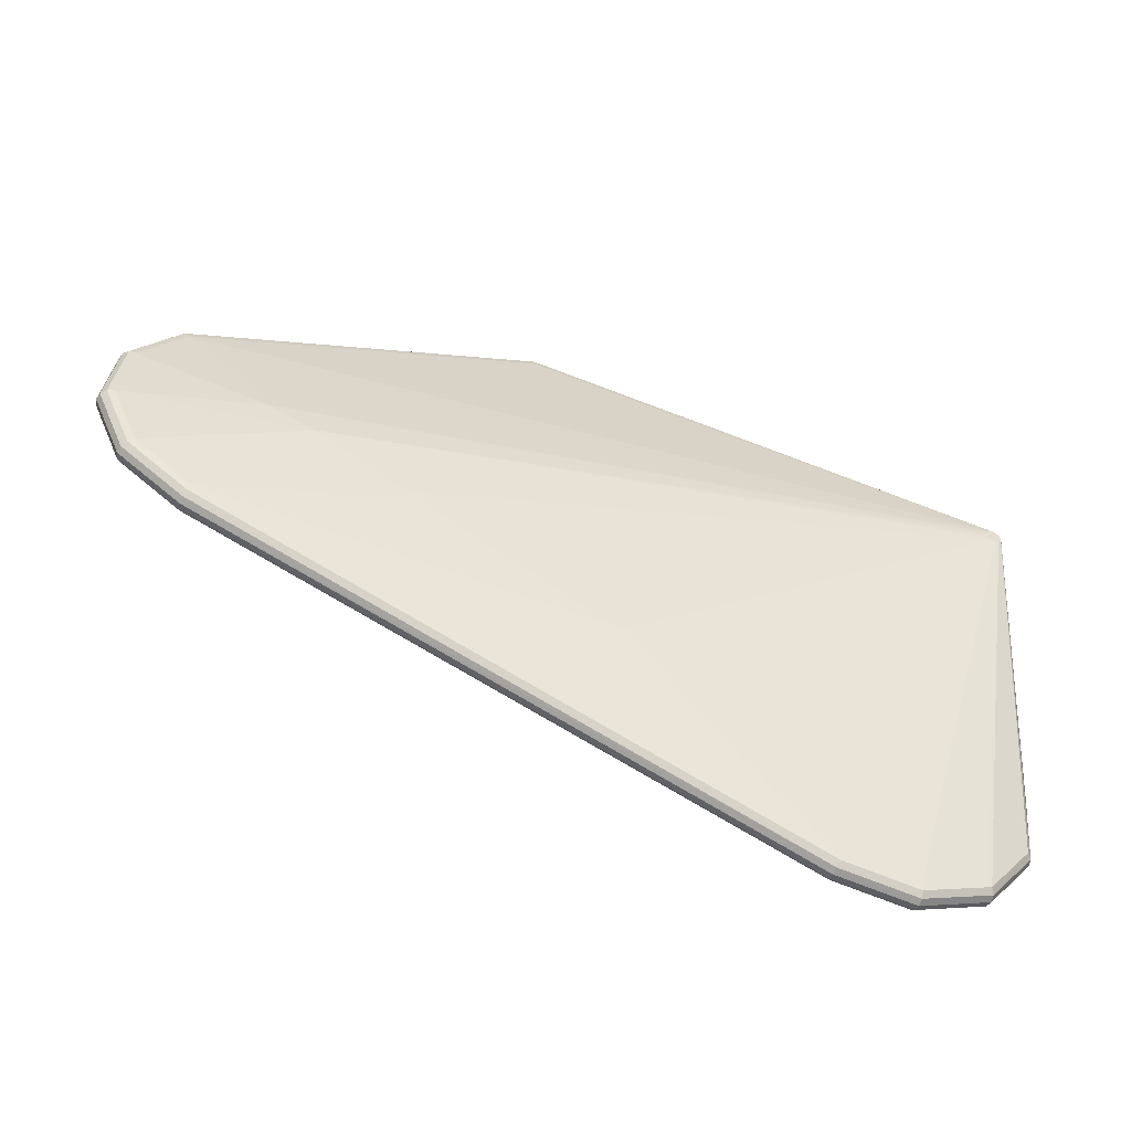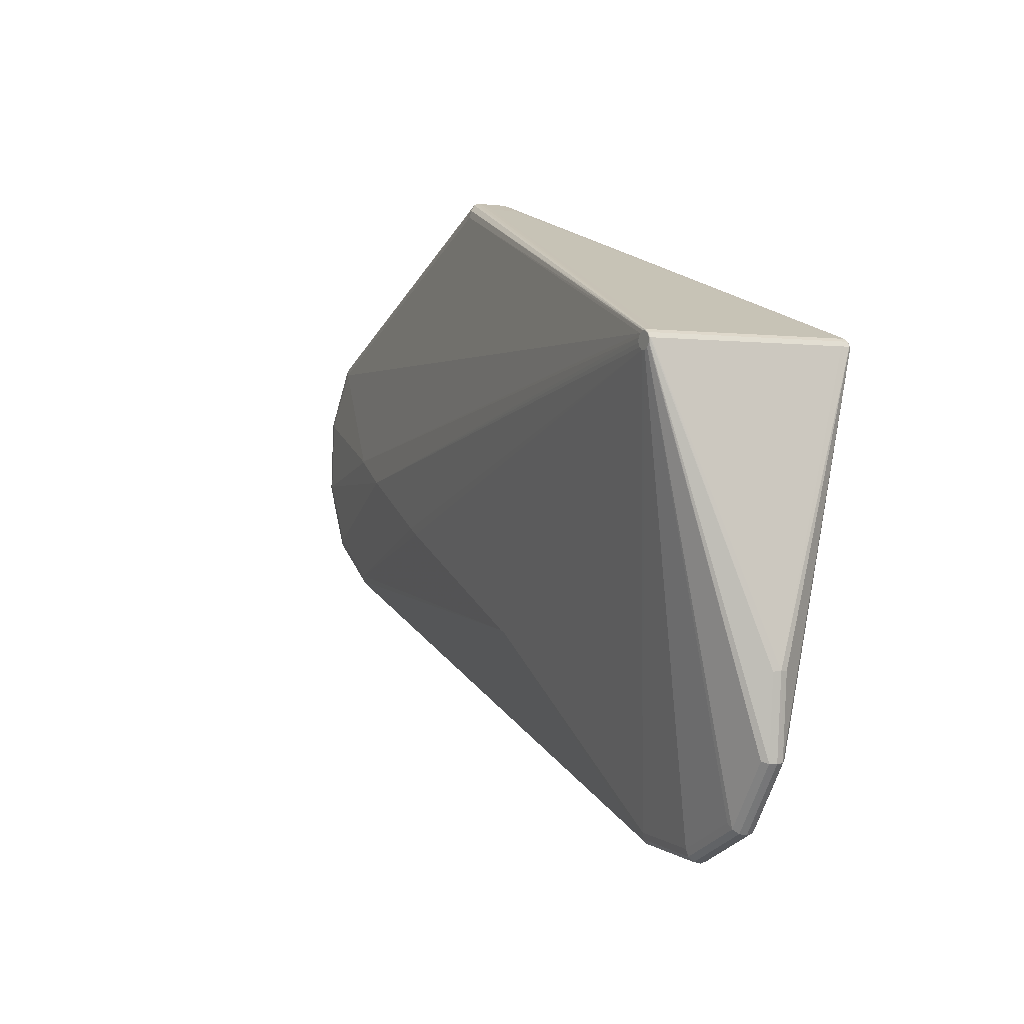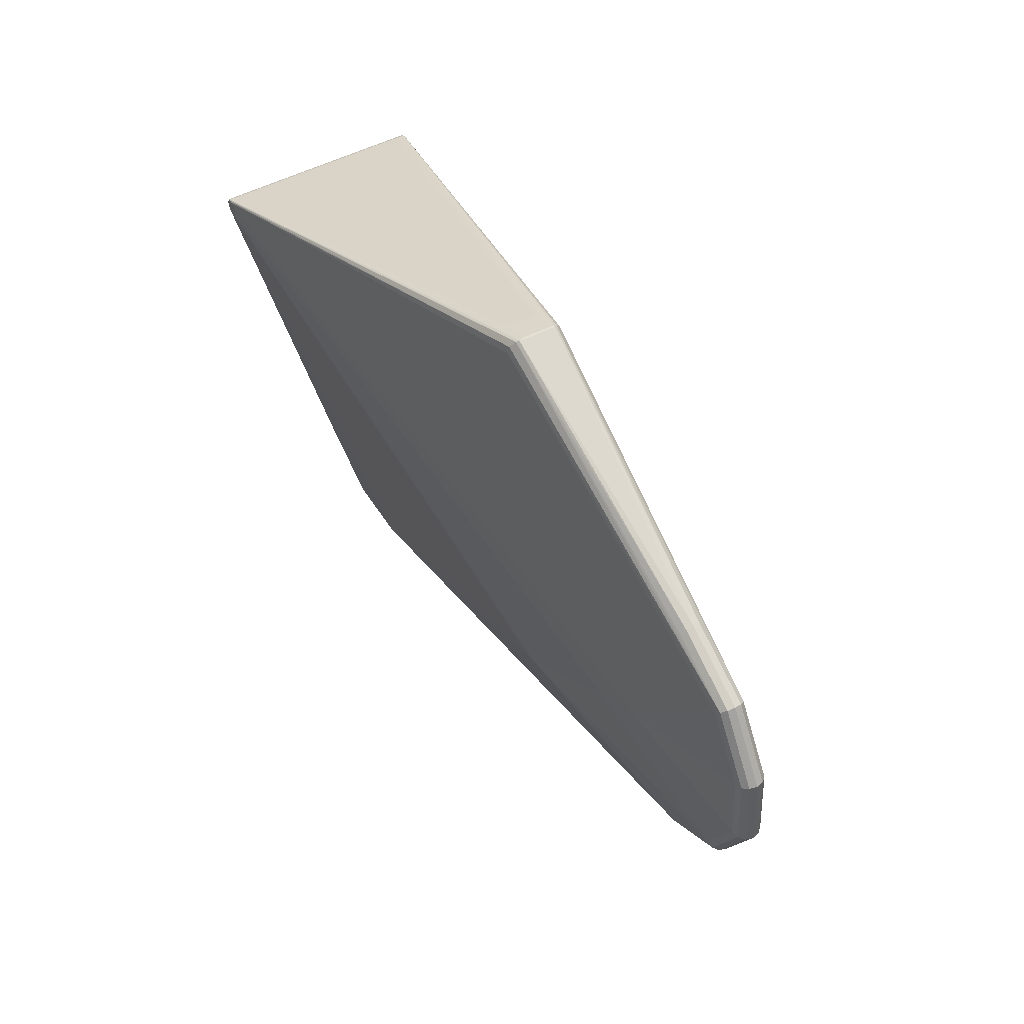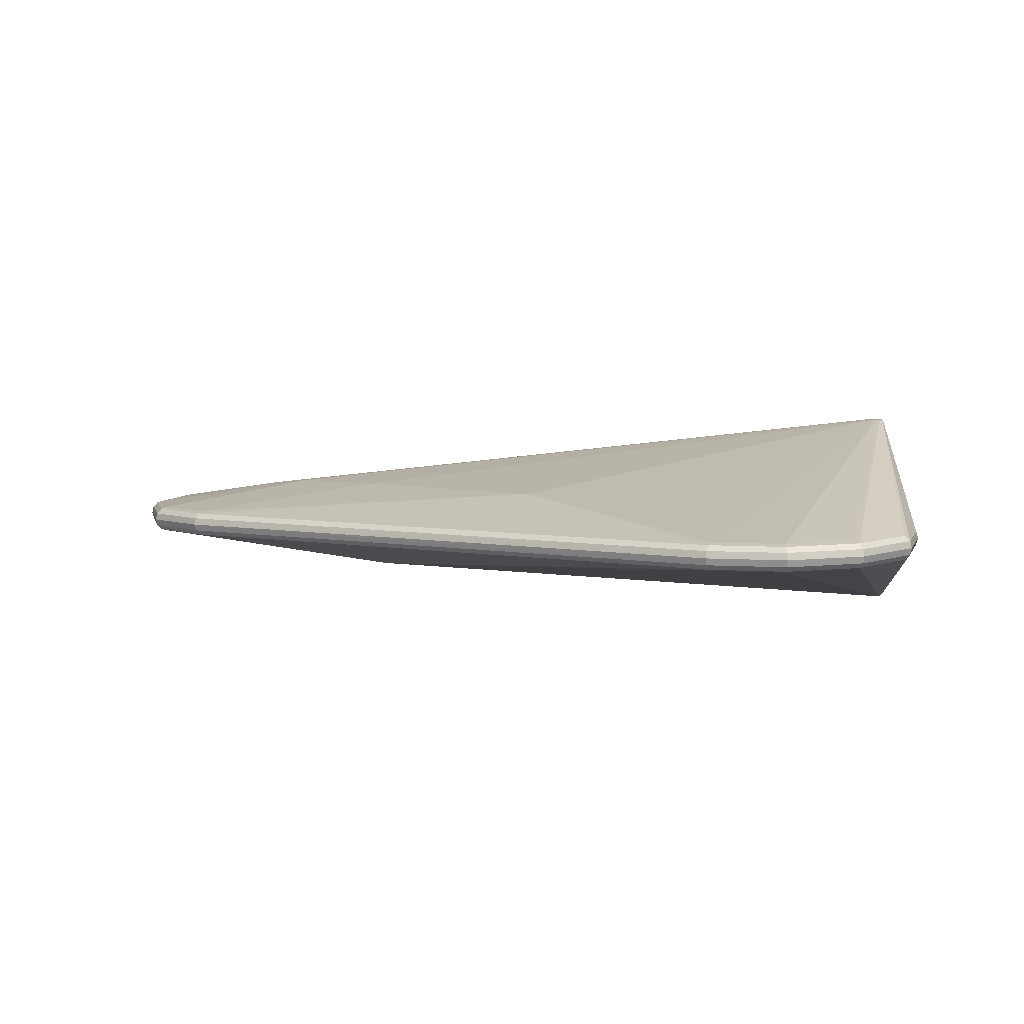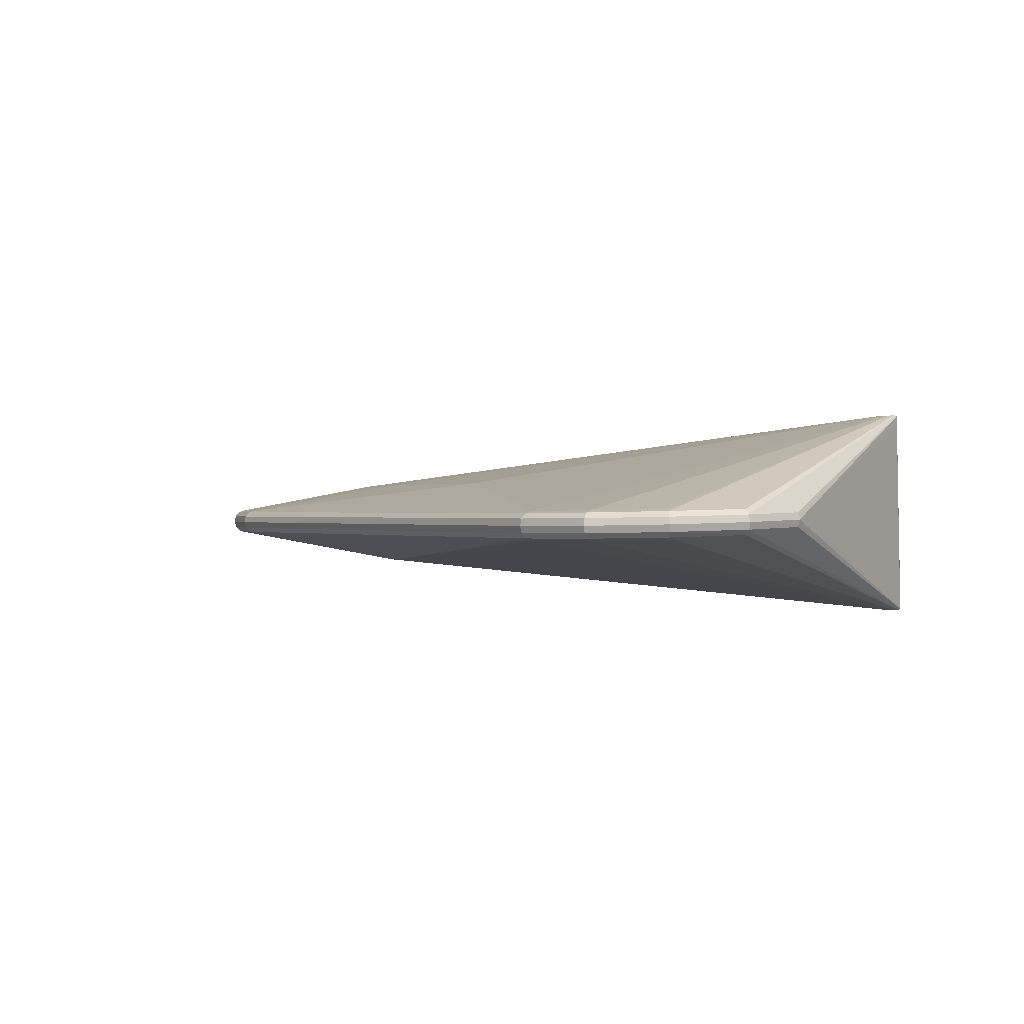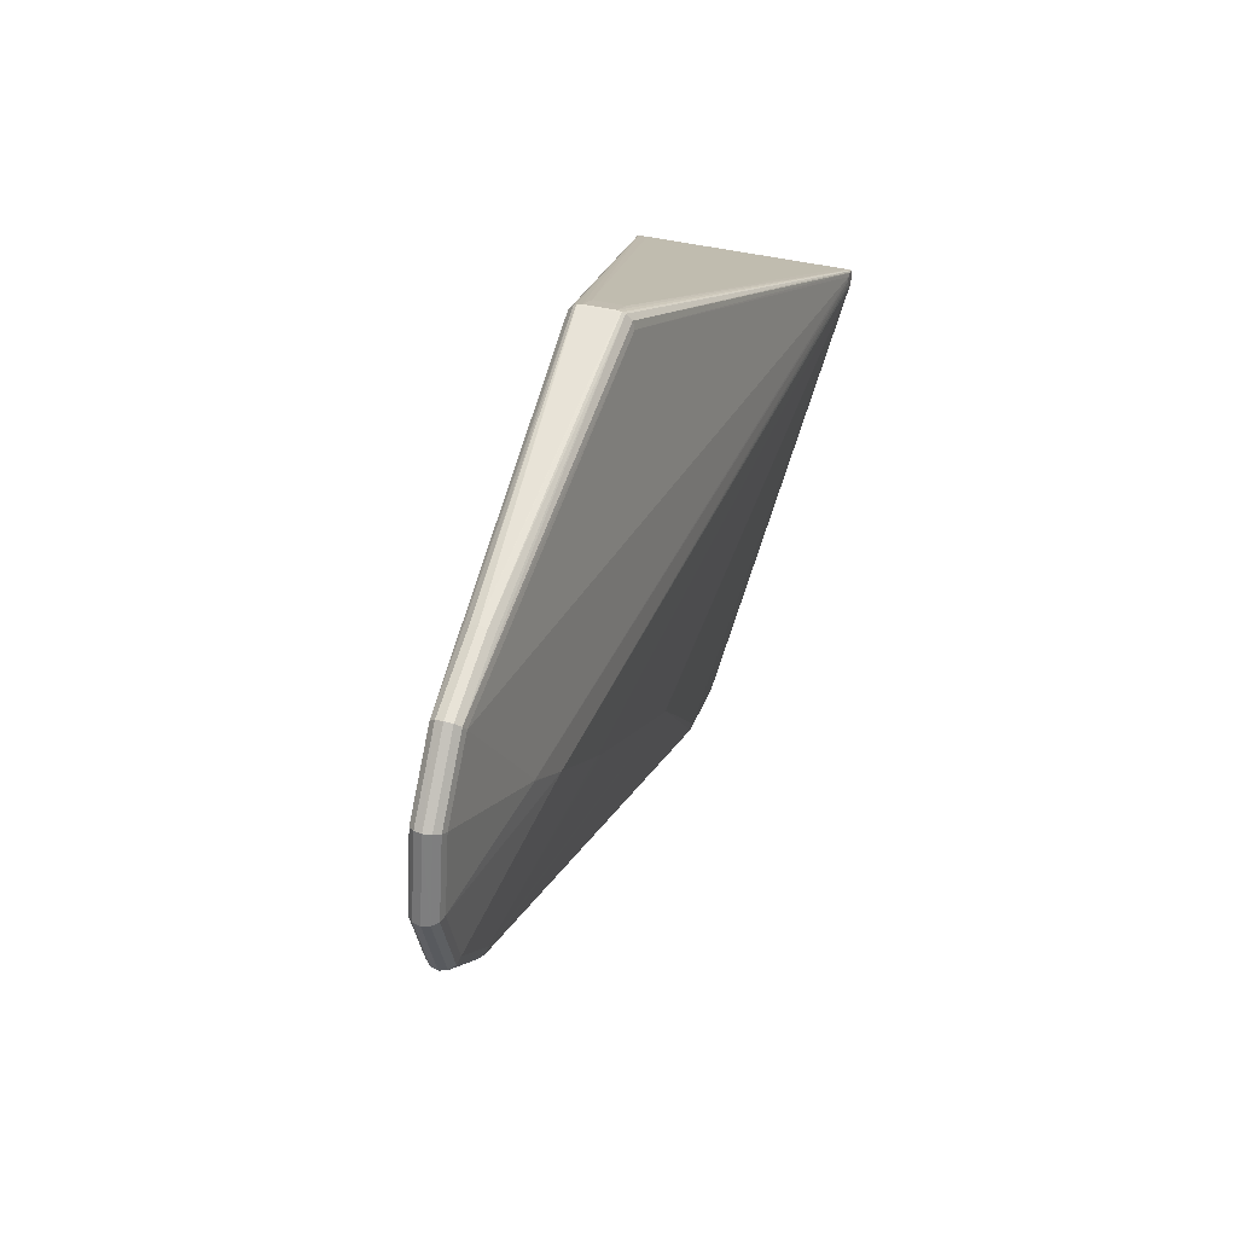
<metadata>
{"format":"obj","ext":"obj","renderer":"f3d","projection":"perspective","resolution":1024,"background":"white","views":[{"elev":-55.7,"azim":-21.1,"up":"+Y"},{"elev":-2.6,"azim":60.7,"up":"+Y"},{"elev":53.6,"azim":-120.1,"up":"+Y"},{"elev":5.5,"azim":9.9,"up":"+Z"},{"elev":0.3,"azim":36.7,"up":"+Z"},{"elev":36.1,"azim":-73.6,"up":"+Y"}]}
</metadata>
<code>
v -0.3693 0.0844 0.0303
v -0.3692 0.08548 0.03032
v -0.3685 0.08633 0.03035
v -0.3683 0.08704 -0.04648
v -0.3684 0.08595 -0.0465
v -0.3676 0.08789 -0.04645
v -0.3176 0.05592 0.03669
v -0.3165 0.05773 -0.0524
v -0.2062 -0.01204 0.0382
v -0.2193 -0.004086 0.0382
v -0.08205 0.3517 -0.02975
v -0.08279 0.3505 0.0317
v -0.08507 0.3682 0.01666
v -0.05617 0.3569 0.01678
v -0.0558 0.3575 -0.01394
v -0.0847 0.3689 -0.01406
v -0.08162 0.3597 -0.02752
v -0.08442 0.3668 -0.02178
v -0.08591 0.3686 -0.01874
v -0.0864 0.3678 0.02129
v -0.08498 0.3659 0.0243
v -0.08231 0.3586 0.02981
v -0.08694 0.3677 0.02047
v -0.08648 0.3685 -0.01793
v -0.3909 0.2451 -0.0182
v -0.4626 0.2058 -0.02192
v -0.4674 0.2117 -0.0198
v -0.5098 0.1417 -0.02379
v -0.517 0.1445 -0.02177
v -0.5186 0.06272 -0.02551
v -0.4868 -0.01016 -0.0266
v -0.4227 -0.05736 -0.02678
v -0.4931 -0.01553 0.0019
v -0.4278 -0.07012 -0.004046
v -0.4974 -0.01892 -0.003847
v -0.4259 -0.06509 0.001706
v -0.392 0.2503 0.002893
v -0.3912 0.2446 0.008414
v -0.4712 0.2157 0.001234
v -0.4678 0.2112 0.00681
v -0.5224 0.1461 -0.0007979
v -0.5173 0.144 0.004847
v -0.534 0.06011 -0.01037
v -0.5243 0.147 -0.008486
v -0.5321 0.06027 -0.002658
v -0.499 -0.02005 -0.01157
v -0.4285 -0.07197 -0.01178
v -0.3922 0.2525 -0.004749
v -0.4724 0.2174 -0.006429
v -0.5319 0.06058 -0.01802
v -0.5222 0.1464 -0.01616
v -0.4973 -0.01861 -0.01921
v -0.4277 -0.06981 -0.01941
v -0.3918 0.2506 -0.01247
v -0.471 0.216 -0.01413
v -0.5262 0.06153 -0.02356
v -0.4928 -0.01499 -0.02471
v -0.4256 -0.06455 -0.02491
v -0.519 0.0621 0.005223
v -0.5101 0.1411 0.006934
v -0.4871 -0.01078 0.004128
v -0.4231 -0.05798 0.003943
v -0.463 0.2051 0.008804
v -0.5266 0.06099 0.00305
v 0.01059 -0.1267 0.03818
v 0.004554 -0.1243 0.03816
v -0.1858 -0.04733 -0.05862
v -0.1797 -0.04969 -0.0586
v -0.1864 -0.04685 -0.05862
v 0.3232 -0.3425 -0.0215
v 0.395 -0.303 -0.02189
v 0.3221 -0.3349 -0.02342
v 0.3997 -0.3091 -0.0199
v 0.4493 -0.2419 -0.01793
v 0.2431 -0.326 -0.02419
v 0.2379 -0.3389 -0.001464
v 0.2399 -0.3338 0.004291
v 0.3238 -0.3485 -0.0006197
v 0.3229 -0.3431 0.005105
v 0.403 -0.3139 0.00104
v 0.3994 -0.3096 0.006708
v 0.4543 -0.2444 0.003072
v 0.449 -0.2424 0.008672
v 0.4639 -0.1585 0.004931
v 0.2373 -0.3406 -0.00919
v 0.3242 -0.3504 -0.008337
v 0.4044 -0.3154 -0.006658
v 0.4563 -0.245 -0.004601
v 0.466 -0.158 -0.002718
v 0.2381 -0.3386 -0.01683
v 0.324 -0.3482 -0.01598
v 0.4032 -0.3136 -0.01432
v 0.4545 -0.2441 -0.01229
v 0.4641 -0.1582 -0.01043
v 0.2402 -0.3332 -0.02231
v 0.2427 -0.3267 0.006528
v 0.3217 -0.3355 0.007303
v 0.3946 -0.3037 0.00883
v 0.4107 0.1464 0.1181
v 0.4272 0.1535 0.1184
v 0.4185 0.1569 0.1184
v 0.4127 0.142 0.118
v 0.4233 0.1563 0.1184
v 0.429 0.1491 0.1183
v 0.4313 0.1491 -0.1122
v 0.4155 0.1467 -0.1124
v 0.414 0.1558 -0.1122
v 0.4193 0.1438 -0.1124
v 0.4284 0.1452 -0.1123
v 0.4169 0.1597 -0.1121
v 0.4238 0.1576 0.1173
v 0.4238 0.1577 0.1167
v 0.4282 0.1544 0.1167
v 0.4281 0.1543 0.1173
v 0.4304 0.1494 0.1168
v 0.4184 0.1575 0.1182
v 0.4235 0.1569 0.1182
v 0.4233 0.1565 0.1184
v 0.4276 0.1539 0.1182
v 0.4292 0.1491 0.1183
v 0.4286 0.1443 0.1182
v 0.4258 0.1404 0.1181
v 0.4213 0.1385 0.118
v 0.4126 0.1419 0.118
v 0.4299 0.1493 0.1179
v 0.4294 0.1441 0.1178
v 0.4307 0.1496 0.1076
v 0.4285 0.1547 0.1077
v 0.424 0.158 0.1077
v 0.4308 0.1498 0.09687
v 0.4287 0.1551 0.0862
v 0.4212 0.1622 -0.1119
v 0.4263 0.1616 -0.1118
v 0.4261 0.1611 -0.112
v 0.4304 0.1586 -0.1118
v 0.432 0.1538 -0.1121
v 0.4324 0.1539 -0.1119
v 0.4319 0.1488 -0.112
v 0.4314 0.149 -0.1122
v 0.4286 0.1451 -0.1123
v 0.4288 0.1447 -0.1121
v 0.4241 0.1432 -0.1124
v 0.4154 0.1466 -0.1124
v 0.4265 0.1623 -0.1102
v 0.431 0.159 -0.1102
v 0.4332 0.154 -0.1103
v 0.4265 0.1622 -0.1108
v 0.4309 0.159 -0.1109
v 0.4331 0.154 -0.1109
v 0.4325 0.1486 -0.111
v 0.4329 0.1534 -0.07982
v 0.4308 0.1587 -0.09049
v 0.4332 0.1538 -0.1013
v 0.431 0.1589 -0.1012
v 0.4265 0.1622 -0.1012
v 0.4113 0.1511 0.1182
v 0.4141 0.155 0.1183
v 0.4165 0.1391 0.118
v 0.4213 0.1616 -0.112
v 0.43 0.1582 -0.112
v 0.4135 0.151 -0.1123
f 12 22 40
f 26 11 110
f 155 129 131
f 68 67 108
f 40 22 21
f 48 20 23
f 37 20 48
f 37 21 20
f 6 4 26
f 26 110 6
f 6 110 4
f 15 129 155
f 20 21 111
f 96 65 77
f 89 127 115
f 115 84 89
f 45 44 43
f 44 45 41
f 41 45 42
f 46 45 43
f 36 76 77
f 77 76 79
f 79 96 77
f 97 96 79
f 81 97 79
f 81 79 80
f 26 29 27
f 27 29 55
f 27 11 26
f 44 55 51
f 55 29 51
f 26 4 28
f 28 29 26
f 108 67 143
f 4 110 107
f 107 8 4
f 4 8 5
f 49 37 48
f 49 55 44
f 40 21 38
f 38 37 40
f 21 37 38
f 48 23 24
f 117 111 21
f 117 21 22
f 117 116 118
f 22 116 117
f 20 111 13
f 13 23 20
f 16 24 13
f 13 24 23
f 130 127 89
f 155 131 152
f 152 154 155
f 89 146 153
f 77 65 66
f 66 36 77
f 59 61 7
f 89 84 82
f 82 88 89
f 82 83 81
f 81 80 82
f 98 97 81
f 81 122 98
f 123 96 97
f 97 98 123
f 123 98 122
f 81 83 121
f 121 122 81
f 59 42 64
f 42 45 64
f 64 61 59
f 47 76 34
f 76 36 34
f 58 53 52
f 47 46 52
f 52 53 47
f 32 31 67
f 67 58 32
f 25 27 55
f 18 27 25
f 50 51 29
f 43 44 50
f 44 51 50
f 50 46 43
f 50 52 46
f 69 143 67
f 8 143 69
f 67 31 69
f 31 8 69
f 161 143 8
f 8 107 161
f 159 107 110
f 159 110 11
f 40 37 39
f 37 49 39
f 39 42 40
f 39 41 42
f 44 41 39
f 39 49 44
f 16 147 19
f 19 147 18
f 19 24 16
f 48 24 19
f 16 15 144
f 144 147 16
f 144 15 155
f 129 15 14
f 14 15 16
f 16 13 14
f 128 131 129
f 129 113 128
f 127 130 128
f 128 130 131
f 128 115 127
f 128 113 115
f 114 113 111
f 115 113 114
f 131 130 151
f 151 152 131
f 151 130 89
f 154 152 151
f 89 153 151
f 151 153 154
f 62 66 9
f 36 66 62
f 62 9 10
f 10 7 62
f 62 7 61
f 59 7 1
f 1 2 59
f 7 2 1
f 40 42 63
f 63 12 40
f 12 63 157
f 65 96 158
f 96 123 158
f 158 66 65
f 9 66 158
f 10 9 158
f 83 82 126
f 126 121 83
f 103 123 122
f 122 121 103
f 61 64 33
f 33 64 45
f 33 62 61
f 36 62 33
f 58 52 57
f 31 32 57
f 57 32 58
f 52 50 57
f 89 88 93
f 93 94 89
f 74 93 73
f 141 74 73
f 73 140 141
f 67 68 95
f 95 58 67
f 56 50 29
f 56 57 50
f 106 161 107
f 108 143 106
f 143 161 106
f 106 105 108
f 17 159 11
f 11 27 17
f 17 27 18
f 109 142 108
f 109 140 142
f 108 105 109
f 105 140 109
f 147 148 135
f 145 153 146
f 154 153 145
f 155 154 145
f 145 144 155
f 145 148 147
f 147 144 145
f 54 19 18
f 54 25 55
f 18 25 54
f 48 19 54
f 54 49 48
f 55 49 54
f 112 13 111
f 112 14 13
f 129 14 112
f 112 113 129
f 111 113 112
f 60 63 42
f 2 63 60
f 60 42 59
f 59 2 60
f 156 157 2
f 156 7 99
f 156 2 7
f 123 103 156
f 156 103 157
f 118 116 101
f 101 103 118
f 157 103 101
f 12 157 101
f 22 12 101
f 101 116 22
f 3 63 2
f 2 157 3
f 3 157 63
f 124 7 10
f 10 158 124
f 99 7 124
f 45 46 35
f 35 33 45
f 35 46 47
f 47 34 35
f 35 34 36
f 36 33 35
f 78 80 79
f 78 86 80
f 78 79 76
f 76 86 78
f 92 73 93
f 70 73 92
f 140 73 71
f 90 53 58
f 58 95 90
f 47 53 90
f 90 95 70
f 75 68 108
f 75 95 68
f 108 142 75
f 70 95 75
f 29 28 30
f 30 56 29
f 30 28 4
f 4 5 30
f 30 8 31
f 30 5 8
f 31 57 30
f 57 56 30
f 147 135 133
f 18 147 133
f 133 17 18
f 111 117 119
f 119 114 111
f 119 117 118
f 121 126 125
f 125 120 121
f 84 115 125
f 125 119 120
f 125 82 84
f 125 126 82
f 115 114 125
f 114 119 125
f 104 103 121
f 121 120 104
f 102 158 123
f 123 156 102
f 102 124 158
f 102 156 99
f 99 124 102
f 149 135 148
f 149 146 89
f 89 94 149
f 94 93 149
f 93 150 149
f 149 145 146
f 148 145 149
f 136 135 137
f 135 149 137
f 141 140 139
f 139 140 105
f 139 105 136
f 136 137 139
f 138 93 74
f 138 150 93
f 138 74 141
f 141 139 138
f 138 139 137
f 138 149 150
f 138 137 149
f 80 86 87
f 86 92 87
f 88 82 87
f 87 82 80
f 87 93 88
f 87 92 93
f 70 92 91
f 91 92 86
f 91 90 70
f 86 90 91
f 85 86 76
f 85 90 86
f 85 76 47
f 47 90 85
f 72 75 142
f 70 75 72
f 142 140 72
f 140 71 72
f 72 73 70
f 72 71 73
f 159 17 132
f 17 133 132
f 107 159 134
f 134 133 135
f 159 132 134
f 134 132 133
f 134 106 107
f 136 105 134
f 105 106 134
f 100 119 118
f 120 119 100
f 118 103 100
f 103 104 100
f 100 104 120
f 160 135 136
f 136 134 160
f 160 134 135

</code>
